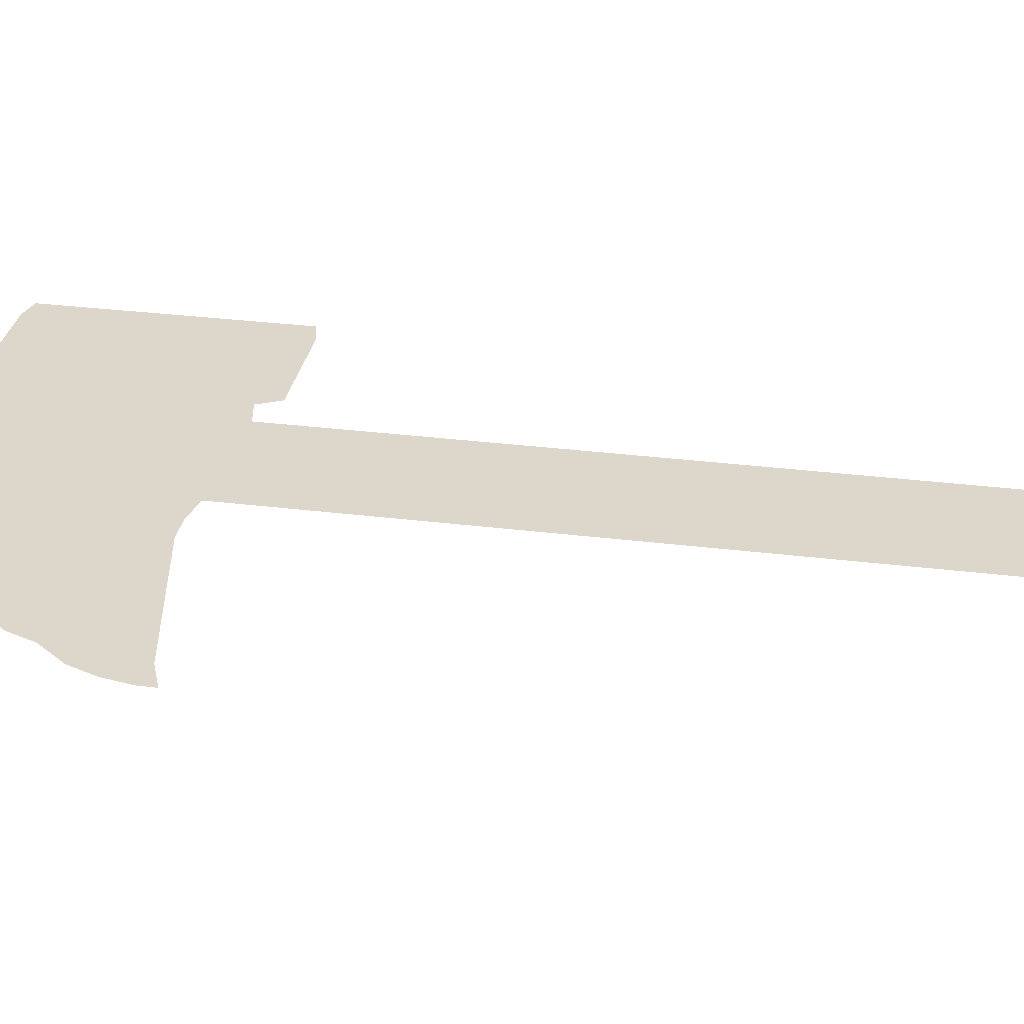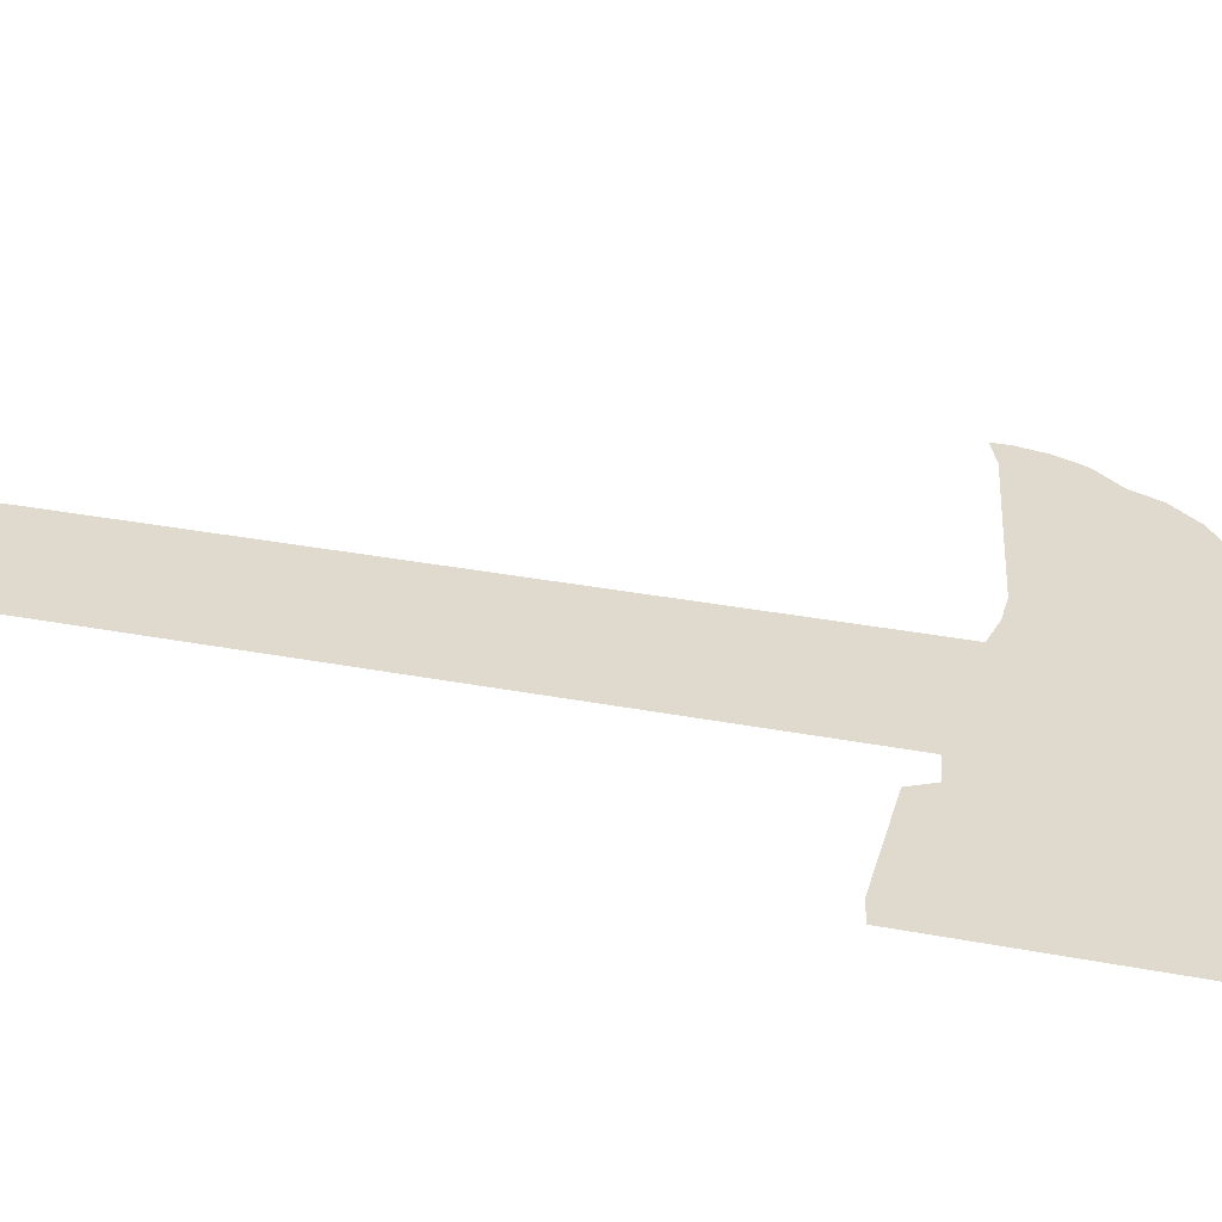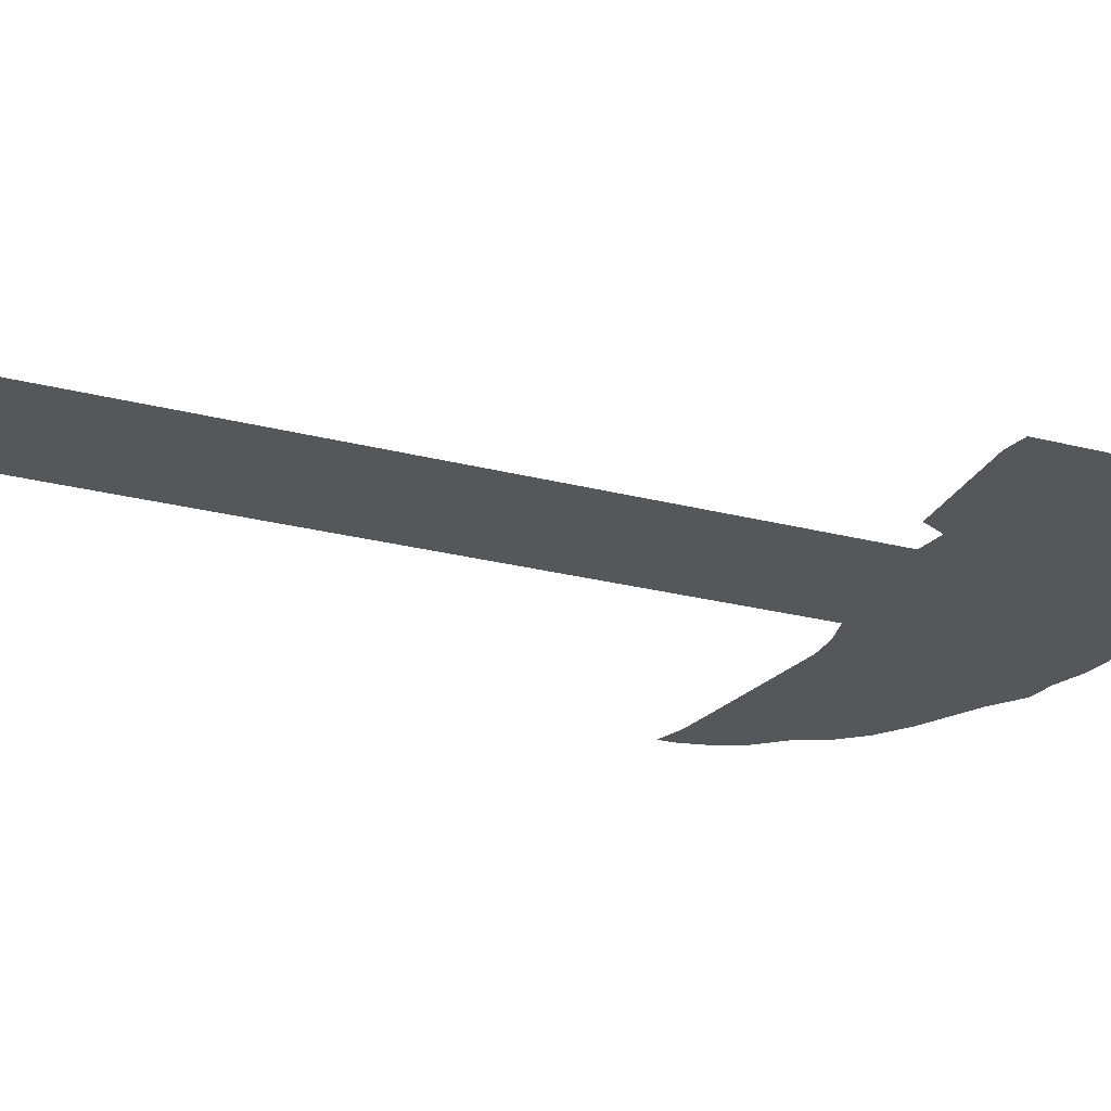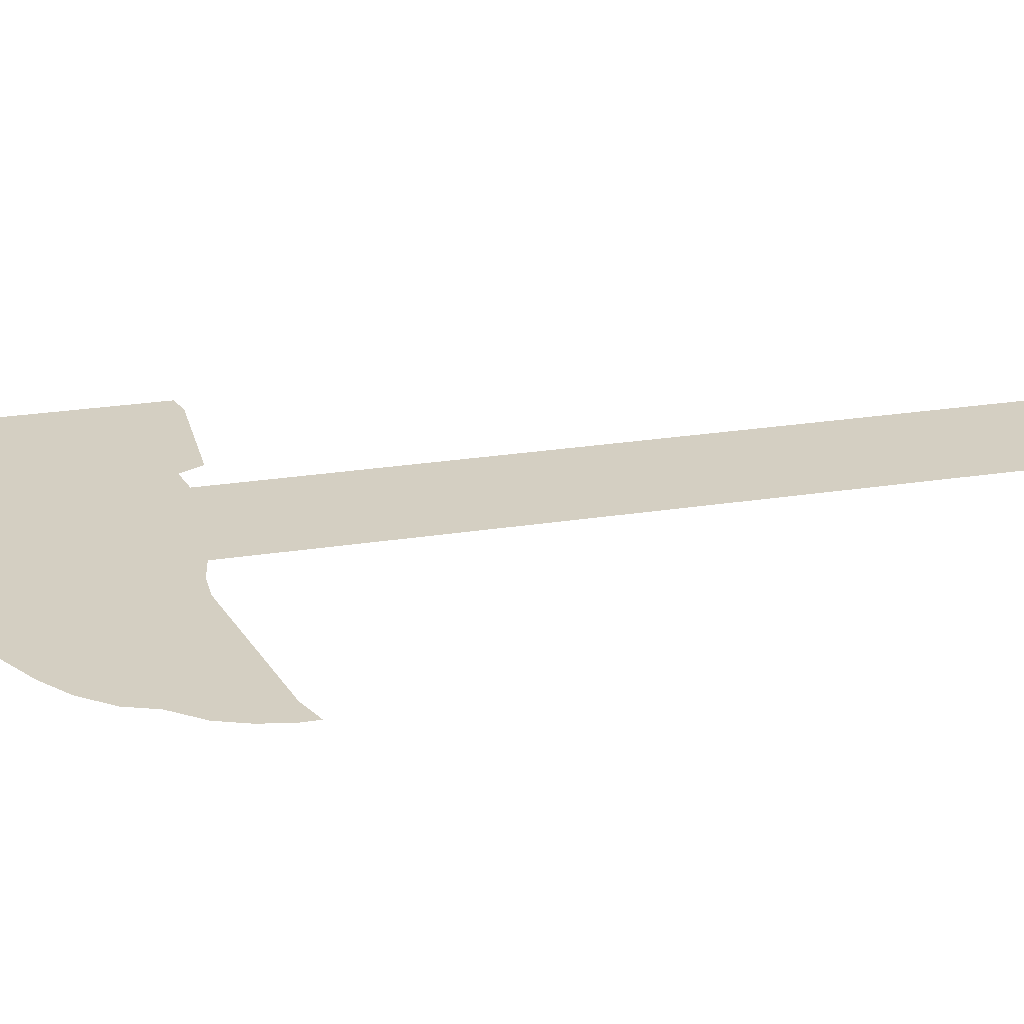
<metadata>
{"format":"obj","ext":"obj","renderer":"f3d","projection":"perspective","resolution":1024,"background":"white","views":[{"elev":30.8,"azim":-79.8,"up":"+Z"},{"elev":32.7,"azim":104.8,"up":"+Z"},{"elev":-26.5,"azim":68.1,"up":"+Z"},{"elev":25.7,"azim":-104.1,"up":"+Z"}]}
</metadata>
<code>
v 0.2632 0.4159 0
v 0.2632 0.4471 0
v 0.2632 0.4766 0
v 0.2632 0.5051 0
v 0.2632 0.5376 0
v 0.2632 0.5692 0
v 0.2632 0.6047 0
v 0.2632 0.6347 0
v 0.2632 0.6661 0
v 0.2632 0.6955 0
v 0.2632 0.7223 0
v 0.2632 0.7485 0
v 0.2339 0.7544 0
v 0.2047 0.7544 0
v 0.1757 0.7486 0
v 0.146 0.7427 0
v 0.1146 0.7364 0
v 0.0882 0.7311 0
v 0.06261 0.726 0
v 0.02924 0.7193 0
v 0 0.7076 0
v 0 0.7251 0
v 0.005848 0.7544 0
v 0.01754 0.7836 0
v 0.04094 0.8129 0
v 0.05263 0.8421 0
v 0.07602 0.8713 0
v 0.1053 0.8947 0
v 0.1318 0.9107 0
v 0.1637 0.9298 0
v 0.193 0.9532 0
v 0.2222 0.9591 0
v 0.2515 0.9708 0
v 0.2807 0.9766 0
v 0.3131 0.9766 0
v 0.3415 0.9766 0
v 0.371 0.9766 0
v 0.4 0.9766 0
v 0.4269 0.9766 0
v 0.4386 1 0
v 0.4705 1 0
v 0.4976 1 0
v 0.5266 1 0
v 0.5556 1 0
v 0.5789 0.9941 0
v 0.5789 0.9655 0
v 0.5789 0.9363 0
v 0.5789 0.9067 0
v 0.5789 0.8773 0
v 0.5789 0.8514 0
v 0.5789 0.8216 0
v 0.5789 0.7919 0
v 0.5789 0.7628 0
v 0.5789 0.731 0
v 0.5556 0.7251 0
v 0.5266 0.7251 0
v 0.4976 0.7251 0
v 0.4673 0.7251 0
v 0.4386 0.7251 0
v 0.4269 0.7485 0
v 0.3977 0.7427 0
v 0.3977 0.7166 0
v 0.3977 0.6872 0
v 0.3977 0.6585 0
v 0.3977 0.6314 0
v 0.3977 0.6026 0
v 0.3977 0.5714 0
v 0.3977 0.5414 0
v 0.3977 0.5059 0
v 0.3977 0.4743 0
v 0.3977 0.4448 0
v 0.3977 0.4155 0
v 0.3977 0.3892 0
v 0.3977 0.362 0
v 0.3977 0.3326 0
v 0.3977 0.3069 0
v 0.3977 0.2828 0
v 0.3977 0.2543 0
v 0.3977 0.2223 0
v 0.3977 0.19 0
v 0.3977 0.161 0
v 0.3977 0.131 0
v 0.3977 0.1025 0
v 0.3977 0.07343 0
v 0.3977 0.04384 0
v 0.3977 0.0117 0
v 0.3801 0 0
v 0.3507 0 0
v 0.3187 0 0
v 0.2922 0 0
v 0.2632 0 0
v 0.2632 0.03187 0
v 0.2632 0.06082 0
v 0.2632 0.08777 0
v 0.2632 0.1149 0
v 0.2632 0.1436 0
v 0.2632 0.1729 0
v 0.2632 0.2023 0
v 0.2632 0.2373 0
v 0.2632 0.2673 0
v 0.2632 0.2957 0
v 0.2632 0.3253 0
v 0.2632 0.3548 0
v 0.2632 0.3855 0
v 0.035 0.7428 0
v 0.3294 0.2399 0
v 0.3304 0.4805 0
v 0.3305 0.451 0
v 0.01528 0.7313 0
v 0.07052 0.7719 0
v 0.08209 0.7926 0
v 0.03858 0.7672 0
v 0.3354 0.3612 0
v 0.3738 0.02561 0
v 0.3515 0.03371 0
v 0.3287 0.1214 0
v 0.5314 0.9483 0
v 0.5474 0.9755 0
v 0.331 0.715 0
v 0.3306 0.6861 0
v 0.1079 0.802 0
v 0.1957 0.9351 0
v 0.1321 0.8225 0
v 0.3307 0.4211 0
v 0.3323 0.3922 0
v 0.3298 0.2105 0
v 0.3249 0.09018 0
v 0.3292 0.2988 0
v 0.3302 0.5702 0
v 0.5496 0.7533 0
v 0.4539 0.7495 0
v 0.3302 0.6294 0
v 0.4318 0.8703 0
v 0.403 0.8617 0
v 0.5018 0.9451 0
v 0.1769 0.8349 0
v 0.3304 0.6584 0
v 0.2865 0.8752 0
v 0.4056 0.7755 0
v 0.3302 0.1808 0
v 0.2848 0.02273 0
v 0.3319 0.05842 0
v 0.3288 0.2695 0
v 0.3306 0.329 0
v 0.3303 0.6002 0
v 0.3302 0.51 0
v 0.555 0.8665 0
v 0.3303 0.5397 0
v 0.5315 0.775 0
v 0.5061 0.7768 0
v 0.5018 0.8019 0
v 0.3093 0.8534 0
v 0.3711 0.8612 0
v 0.331 0.7443 0
v 0.2544 0.8596 0
v 0.33 0.1514 0
v 0.2255 0.8574 0
v 0.2017 0.8454 0
v 0.4946 0.9164 0
v 0.307 0.2294 0
v 0.2964 0.495 0
v 0.2289 0.8316 0
v 0.364 0.4643 0
v 0.2972 0.4657 0
v 0.3089 0.3482 0
v 0.3051 0.1092 0
v 0.2977 0.7029 0
v 0.1964 0.8195 0
v 0.1275 0.77 0
v 0.1653 0.7887 0
v 0.4389 0.8183 0
v 0.1287 0.8527 0
v 0.1394 0.7951 0
v 0.1629 0.8138 0
v 0.364 0.4346 0
v 0.2971 0.4356 0
v 0.4801 0.894 0
v 0.5028 0.885 0
v 0.3034 0.3782 0
v 0.3653 0.3558 0
v 0.4269 0.8398 0
v 0.3526 0.2212 0
v 0.3074 0.1999 0
v 0.3504 0.1042 0
v 0.2045 0.8717 0
v 0.3066 0.2884 0
v 0.2965 0.5866 0
v 0.1859 0.9112 0
v 0.2964 0.6464 0
v 0.4177 0.8058 0
v 0.481 0.97 0
v 0.4059 0.9176 0
v 0.05316 0.7924 0
v 0.3617 0.8317 0
v 0.1899 0.7956 0
v 0.262 0.8296 0
v 0.3642 0.6438 0
v 0.297 0.6751 0
v 0.3642 0.6722 0
v 0.2692 0.8022 0
v 0.158 0.8992 0
v 0.35 0.8921 0
v 0.2974 0.4061 0
v 0.2402 0.9342 0
v 0.3644 0.4056 0
v 0.5262 0.8003 0
v 0.3074 0.1706 0
v 0.3529 0.1921 0
v 0.3685 0.05647 0
v 0.3518 0.2794 0
v 0.3075 0.04267 0
v 0.352 0.2503 0
v 0.1773 0.8587 0
v 0.3067 0.2586 0
v 0.3542 0.3348 0
v 0.3076 0.318 0
v 0.3522 0.3076 0
v 0.5249 0.9224 0
v 0.3647 0.5846 0
v 0.2962 0.6171 0
v 0.3641 0.6149 0
v 0.3638 0.4941 0
v 0.2962 0.5246 0
v 0.153 0.8415 0
v 0.2964 0.555 0
v 0.364 0.5543 0
v 0.08576 0.7492 0
v 0.3646 0.5236 0
v 0.5576 0.9505 0
v 0.462 0.7728 0
v 0.5552 0.7894 0
v 0.295 0.7953 0
v 0.3217 0.8007 0
v 0.2968 0.7532 0
v 0.3637 0.6995 0
v 0.3623 0.7519 0
v 0.4173 0.9488 0
v 0.2978 0.7292 0
v 0.05911 0.7511 0
v 0.353 0.1626 0
v 0.2464 0.7798 0
v 0.307 0.1407 0
v 0.3526 0.1327 0
v 0.3848 0.8041 0
v 0.219 0.8014 0
v 0.2438 0.8086 0
v 0.1812 0.8851 0
v 0.4717 0.939 0
v 0.4574 0.8837 0
v 0.439 0.929 0
v 0.3949 0.8332 0
v 0.5142 0.9723 0
v 0.07489 0.8182 0
v 0.3124 0.7729 0
v 0.1043 0.8335 0
v 0.3653 0.3779 0
v 0.2958 0.8233 0
v 0.3585 0.9491 0
v 0.3886 0.9469 0
v 0.4482 0.9562 0
v 0.5159 0.7506 0
v 0.1537 0.8701 0
v 0.375 0.7748 0
v 0.3837 0.8894 0
v 0.3277 0.9489 0
v 0.3297 0.02574 0
v 0.2958 0.07631 0
v 0.3294 0.8292 0
v 0.3422 0.7742 0
v 0.3173 0.8843 0
v 0.5449 0.82 0
v 0.4845 0.7544 0
v 0.3204 0.9166 0
v 0.3528 0.8023 0
v 0.346 0.9242 0
v 0.3399 0.8594 0
v 0.295 0.9433 0
v 0.3642 0.727 0
v 0.2396 0.9083 0
v 0.2673 0.9227 0
v 0.2789 0.7742 0
v 0.2142 0.7767 0
v 0.3733 0.9187 0
v 0.2105 0.8975 0
v 0.4537 0.9799 0
v 0.5502 0.8976 0
v 0.5298 0.8757 0
v 0.4582 0.8294 0
v 0.5079 0.8575 0
v 0.482 0.8689 0
v 0.2809 0.8483 0
v 0.5205 0.8993 0
v 0.4814 0.7862 0
v 0.4345 0.9011 0
v 0.4626 0.912 0
v 0.3752 0.2356 0
v 0.3783 0.3399 0
v 0.3749 0.1161 0
v 0.101 0.77 0
v 0.1303 0.8823 0
v 0.1549 0.7681 0
v 0.1045 0.8644 0
v 0.2851 0.3623 0
v 0.435 0.7767 0
v 0.2847 0.2161 0
v 0.3755 0.2068 0
v 0.2832 0.1027 0
v 0.3741 0.08709 0
v 0.3747 0.2918 0
v 0.4115 0.8883 0
v 0.5535 0.9249 0
v 0.1845 0.7712 0
v 0.3755 0.176 0
v 0.2852 0.1867 0
v 0.2845 0.2769 0
v 0.2849 0.2463 0
v 0.3746 0.2637 0
v 0.2856 0.3361 0
v 0.3753 0.3174 0
v 0.2852 0.3075 0
v 0.558 0.8401 0
v 0.2921 0.9067 0
v 0.2633 0.8919 0
v 0.2341 0.8815 0
v 0.08184 0.8459 0
v 0.261 0.9505 0
v 0.2852 0.1575 0
v 0.375 0.1457 0
v 0.2846 0.1285 0
v 0.216 0.9247 0
v 0.2837 0.04764 0
v 0.3499 0.07821 0
v 0.4813 0.8149 0
v 0.4541 0.7993 0
v 0.3073 0.01946 0
v 0.5335 0.8475 0
v 0.4565 0.8552 0
v 0.5122 0.8278 0
v 0.4839 0.842 0
f 85 114 86
f 20 109 21
f 105 23 109
f 19 239 105
f 43 252 118
f 44 118 45
f 168 158 136
f 110 193 112
f 30 122 31
f 293 334 230
f 286 292 287
f 16 301 169
f 290 249 337
f 178 289 287
f 158 157 185
f 30 188 122
f 53 130 54
f 53 231 130
f 245 246 162
f 39 260 285
f 237 259 192
f 312 282 195
f 157 162 155
f 239 112 105
f 326 204 280
f 149 206 150
f 338 151 206
f 89 335 90
f 114 209 115
f 209 142 115
f 211 142 267
f 158 185 213
f 311 117 218
f 135 159 218
f 58 131 59
f 149 150 261
f 118 229 46
f 241 281 200
f 264 153 134
f 39 237 260
f 114 87 86
f 105 112 23
f 212 106 182
f 222 163 70
f 3 164 161
f 163 175 71
f 109 22 21
f 109 23 22
f 19 105 20
f 20 105 109
f 110 111 193
f 112 193 24
f 23 112 24
f 180 113 215
f 115 266 88
f 114 115 88
f 85 209 114
f 243 116 184
f 265 36 35
f 229 311 47
f 229 117 311
f 118 46 45
f 43 118 44
f 229 47 46
f 235 199 63
f 16 169 17
f 110 299 111
f 121 255 253
f 299 110 227
f 18 227 19
f 19 227 239
f 122 32 31
f 224 262 172
f 260 248 191
f 170 174 173
f 259 283 192
f 123 172 255
f 2 176 164
f 175 205 72
f 256 125 113
f 37 259 38
f 113 179 165
f 244 263 139
f 126 160 183
f 237 192 250
f 182 126 208
f 194 244 251
f 267 166 307
f 184 127 332
f 232 281 254
f 217 128 210
f 219 226 67
f 130 149 261
f 130 55 54
f 130 56 55
f 57 272 58
f 197 221 65
f 248 260 250
f 311 286 48
f 178 292 159
f 39 285 40
f 191 135 252
f 118 252 117
f 52 231 53
f 301 312 170
f 224 213 262
f 268 233 274
f 9 189 198
f 199 197 64
f 10 198 167
f 17 169 299
f 276 194 153
f 203 104 179
f 205 256 73
f 1 203 176
f 208 140 240
f 140 183 207
f 291 152 138
f 335 211 141
f 127 166 267
f 233 269 274
f 143 186 214
f 106 214 160
f 210 143 212
f 152 257 268
f 144 165 216
f 215 144 217
f 269 236 263
f 128 216 186
f 7 187 220
f 221 219 66
f 8 220 189
f 4 161 223
f 228 222 69
f 226 228 68
f 6 225 187
f 5 223 225
f 131 60 59
f 51 231 52
f 231 149 130
f 271 206 231
f 150 293 272
f 261 150 272
f 269 263 274
f 257 233 268
f 11 167 238
f 238 154 234
f 273 202 275
f 154 278 236
f 278 235 62
f 330 279 204
f 323 138 322
f 156 207 242
f 240 156 243
f 116 242 166
f 281 232 200
f 193 253 25
f 275 202 283
f 193 25 24
f 158 162 157
f 247 284 188
f 285 41 40
f 337 181 288
f 218 292 286
f 159 177 178
f 141 331 92
f 192 264 310
f 134 181 133
f 164 108 107
f 247 188 201
f 162 168 245
f 252 135 117
f 167 120 119
f 170 195 174
f 181 171 288
f 173 123 121
f 169 173 121
f 173 174 123
f 176 124 108
f 180 256 113
f 181 190 171
f 182 106 126
f 184 116 127
f 162 158 168
f 201 188 30
f 134 251 181
f 191 248 135
f 260 191 285
f 310 264 134
f 174 224 123
f 195 245 168
f 132 197 137
f 279 323 280
f 137 199 120
f 155 291 138
f 273 275 265
f 203 125 124
f 206 151 150
f 208 126 140
f 89 266 335
f 332 127 142
f 115 142 266
f 210 128 143
f 211 267 331
f 138 270 322
f 143 214 106
f 213 247 262
f 215 113 144
f 312 195 170
f 168 136 174
f 217 144 128
f 129 219 145
f 48 286 49
f 260 237 250
f 145 221 132
f 107 222 146
f 11 238 12
f 227 110 239
f 148 226 129
f 146 228 148
f 17 227 18
f 151 293 150
f 118 117 229
f 231 206 149
f 200 232 257
f 281 234 254
f 264 202 153
f 267 94 93
f 276 153 202
f 238 119 154
f 258 275 283
f 239 110 112
f 196 291 155
f 240 140 156
f 36 258 37
f 243 156 116
f 241 246 245
f 196 155 162
f 158 213 136
f 201 30 29
f 295 294 249
f 248 295 159
f 295 250 294
f 78 317 296
f 296 212 182
f 274 263 244
f 222 70 69
f 222 107 163
f 2 164 3
f 161 164 107
f 163 71 70
f 107 108 163
f 163 108 175
f 253 26 25
f 74 180 297
f 297 180 215
f 274 244 194
f 82 328 298
f 298 243 184
f 236 61 263
f 42 252 43
f 311 48 47
f 235 63 62
f 119 120 235
f 235 120 199
f 299 121 111
f 253 325 26
f 253 255 325
f 111 121 253
f 300 29 28
f 172 262 300
f 123 224 172
f 33 326 34
f 15 312 301
f 301 170 173
f 37 258 259
f 325 302 27
f 255 172 302
f 121 123 255
f 1 176 2
f 164 176 108
f 175 72 71
f 108 124 175
f 175 124 205
f 73 256 74
f 74 256 180
f 318 303 103
f 165 179 303
f 113 125 179
f 90 141 91
f 314 305 98
f 183 160 305
f 126 106 160
f 38 259 237
f 79 296 306
f 306 182 208
f 153 194 251
f 127 116 166
f 83 298 308
f 308 184 332
f 153 251 134
f 76 319 309
f 309 217 210
f 232 254 233
f 219 67 66
f 219 129 226
f 130 261 56
f 197 65 64
f 197 132 221
f 38 237 39
f 294 310 133
f 250 192 294
f 311 218 286
f 41 191 42
f 42 191 252
f 139 61 60
f 190 244 139
f 14 282 312
f 174 136 224
f 262 247 201
f 276 268 194
f 8 189 9
f 189 132 137
f 198 189 137
f 199 64 63
f 199 137 197
f 9 198 10
f 198 137 120
f 167 198 120
f 277 35 34
f 280 322 277
f 17 299 227
f 233 254 269
f 125 203 179
f 205 73 72
f 124 125 205
f 205 125 256
f 104 203 1
f 176 203 124
f 80 306 313
f 313 208 240
f 232 233 257
f 327 314 97
f 207 183 314
f 140 126 183
f 234 154 254
f 211 331 141
f 88 266 89
f 266 142 211
f 142 127 267
f 273 270 202
f 316 315 100
f 214 186 315
f 143 128 186
f 305 316 99
f 160 214 316
f 77 309 317
f 317 210 212
f 212 143 106
f 283 264 192
f 320 318 102
f 216 165 318
f 144 113 165
f 152 268 276
f 75 297 319
f 319 215 217
f 152 276 270
f 315 320 101
f 186 216 320
f 128 144 216
f 154 236 269
f 6 187 7
f 187 129 145
f 220 187 145
f 221 66 65
f 221 145 219
f 7 220 8
f 220 145 132
f 189 220 132
f 3 161 4
f 161 107 146
f 223 161 146
f 228 69 68
f 147 286 287
f 228 146 222
f 226 68 67
f 226 148 228
f 5 225 6
f 225 148 129
f 187 225 129
f 4 223 5
f 223 146 148
f 225 223 148
f 50 321 51
f 51 271 231
f 230 304 131
f 272 230 131
f 56 261 57
f 58 272 131
f 57 261 272
f 277 265 35
f 277 273 265
f 138 152 270
f 273 277 322
f 265 258 36
f 270 276 202
f 254 154 269
f 268 274 194
f 10 167 11
f 238 167 119
f 12 238 234
f 267 307 94
f 265 275 258
f 278 62 61
f 236 278 61
f 154 119 278
f 278 119 235
f 155 138 323
f 284 324 279
f 325 255 302
f 185 324 284
f 32 326 33
f 204 279 280
f 329 327 96
f 242 207 327
f 156 140 207
f 111 253 193
f 81 313 328
f 328 240 243
f 263 61 139
f 307 329 95
f 166 242 329
f 116 156 242
f 12 234 281
f 258 283 259
f 178 177 290
f 157 155 324
f 282 245 195
f 289 290 339
f 283 202 264
f 12 241 13
f 241 200 246
f 330 32 122
f 267 93 331
f 247 185 284
f 285 191 41
f 13 241 282
f 209 332 142
f 49 286 147
f 87 114 88
f 333 293 151
f 334 304 230
f 336 338 271
f 335 266 211
f 337 133 181
f 338 333 151
f 339 337 288
f 289 178 290
f 224 136 213
f 246 200 196
f 196 257 291
f 262 201 300
f 284 279 330
f 168 174 195
f 218 159 292
f 177 249 290
f 293 230 272
f 333 334 293
f 246 196 162
f 196 200 257
f 190 251 244
f 190 181 251
f 294 133 249
f 294 192 310
f 295 177 159
f 295 249 177
f 248 250 295
f 78 296 79
f 306 296 182
f 74 297 75
f 319 297 215
f 82 298 83
f 308 298 184
f 169 121 299
f 302 300 28
f 300 201 29
f 326 277 34
f 15 301 16
f 169 301 173
f 302 28 27
f 302 172 300
f 303 104 103
f 303 179 104
f 304 139 60
f 190 139 304
f 305 99 98
f 305 160 316
f 79 306 80
f 313 306 208
f 307 95 94
f 307 166 329
f 83 308 84
f 84 308 209
f 76 309 77
f 317 309 210
f 310 134 133
f 14 312 15
f 292 178 287
f 80 313 81
f 328 313 240
f 314 98 97
f 314 183 305
f 315 101 100
f 315 186 320
f 316 100 99
f 316 214 315
f 77 317 78
f 296 317 212
f 318 103 102
f 318 165 303
f 75 319 76
f 309 319 217
f 320 102 101
f 320 216 318
f 321 271 51
f 336 271 321
f 304 60 131
f 141 92 91
f 273 322 270
f 324 323 279
f 280 323 322
f 324 155 323
f 325 27 26
f 185 157 324
f 248 159 135
f 326 280 277
f 32 204 326
f 327 97 96
f 327 207 314
f 81 328 82
f 298 328 243
f 329 96 95
f 329 242 327
f 12 281 241
f 188 330 122
f 330 204 32
f 331 93 92
f 247 213 185
f 257 152 291
f 330 188 284
f 13 282 14
f 308 332 209
f 241 245 282
f 147 50 49
f 147 321 50
f 84 209 85
f 117 135 218
f 334 190 304
f 288 334 333
f 339 288 333
f 171 190 334
f 288 171 334
f 289 338 336
f 335 141 90
f 147 336 321
f 287 289 336
f 287 336 147
f 249 133 337
f 339 290 337
f 289 339 338
f 271 338 206
f 338 339 333

</code>
